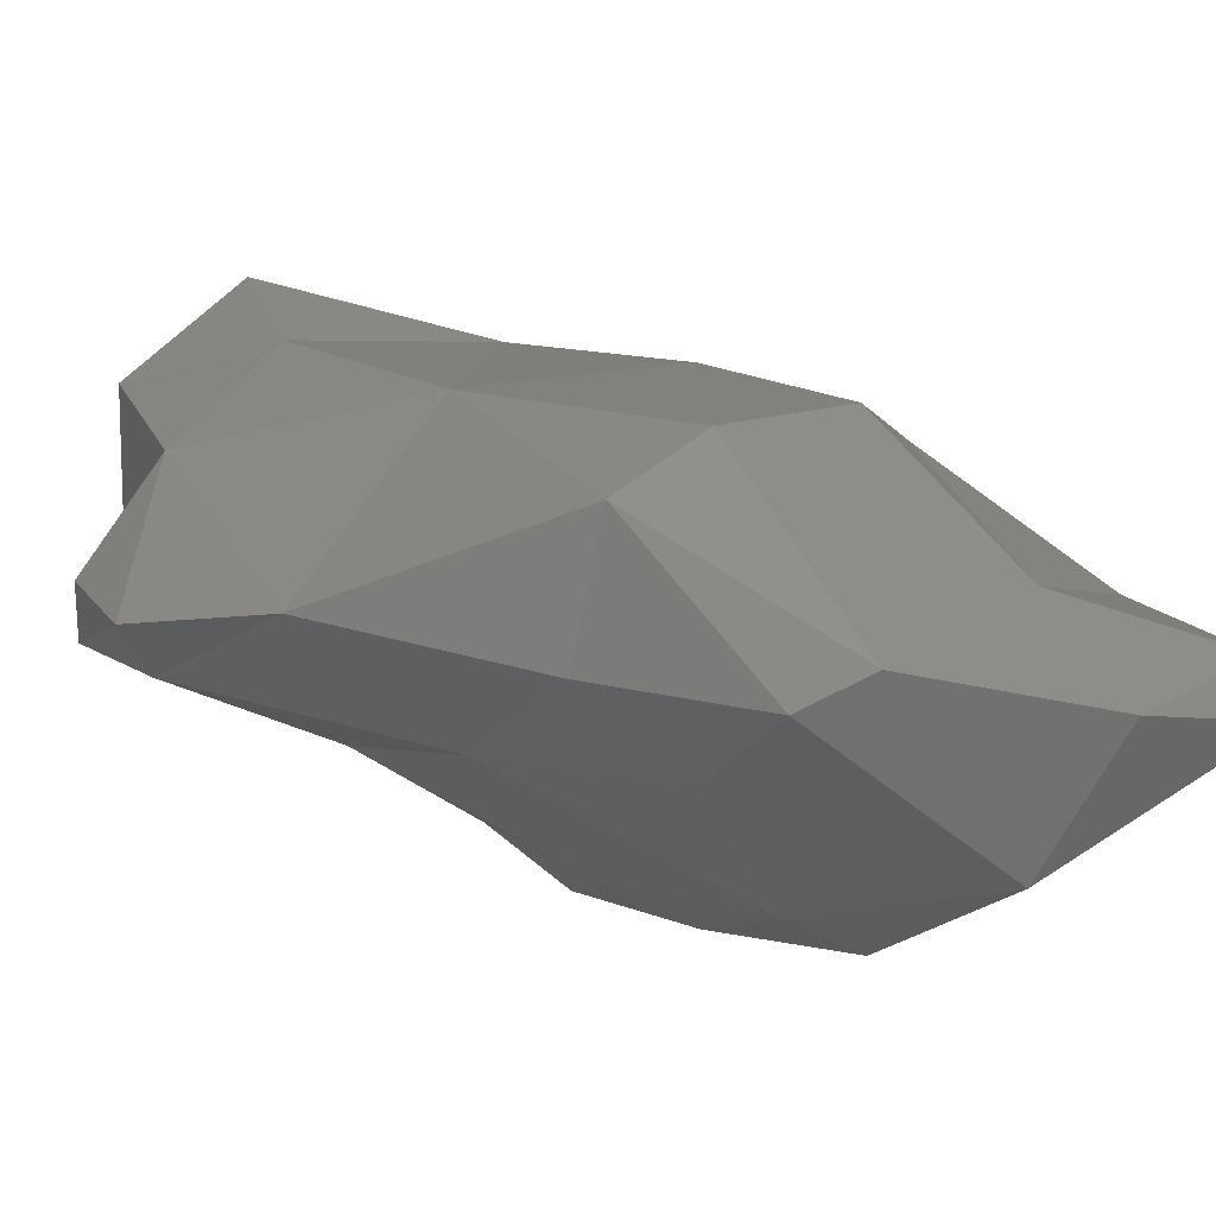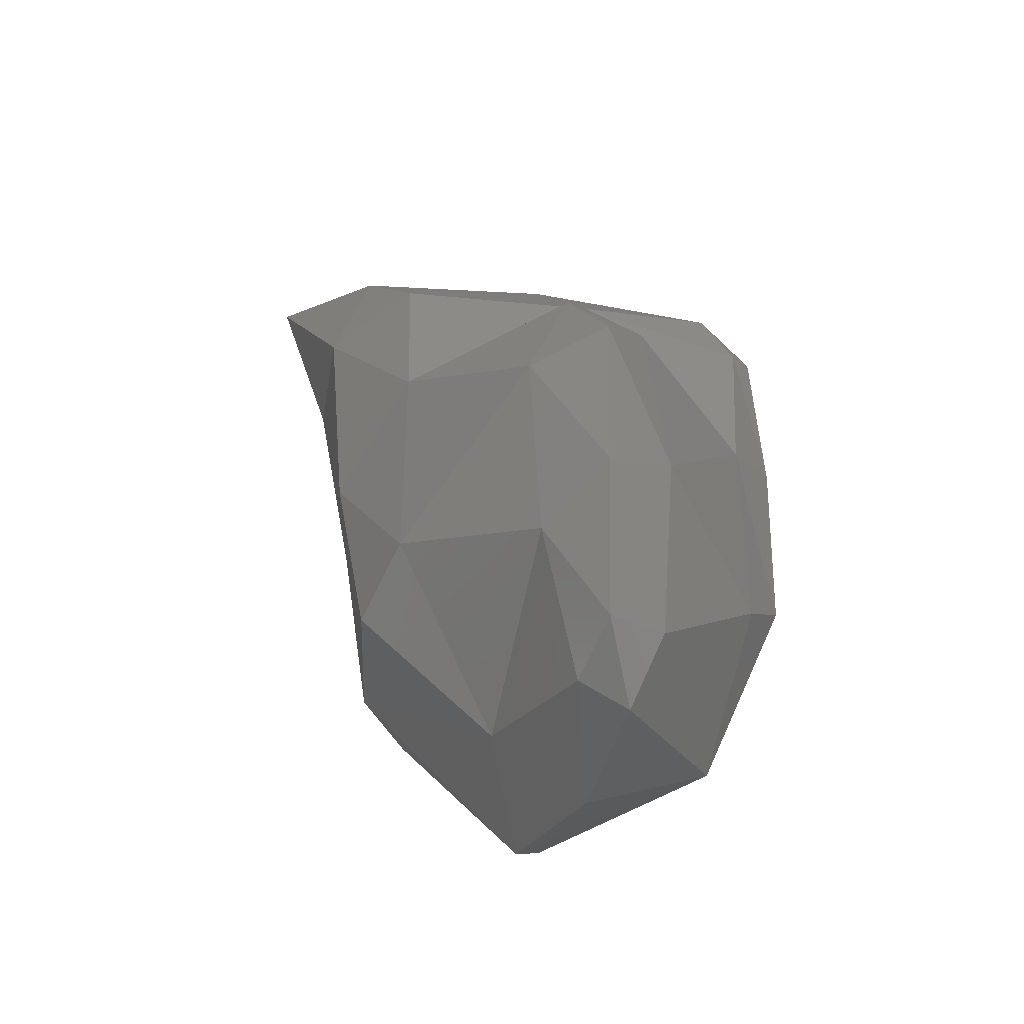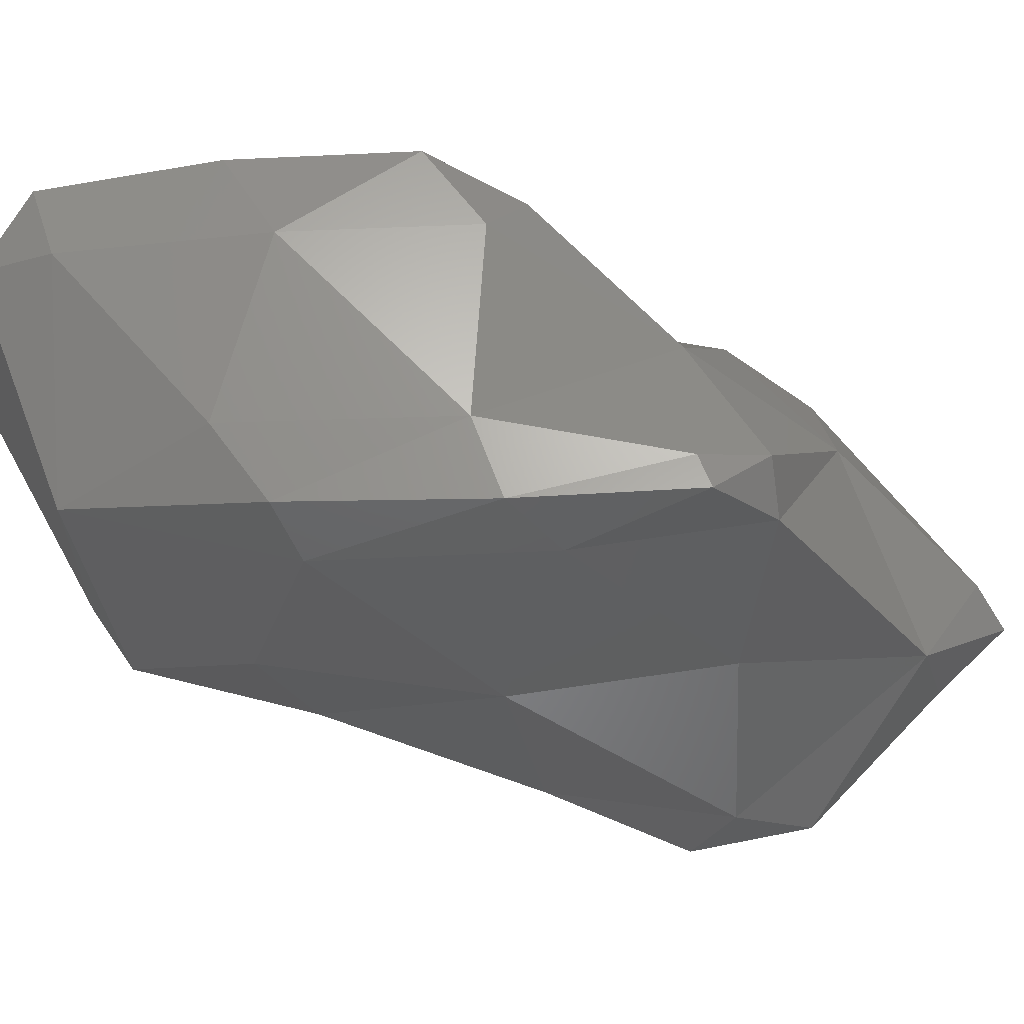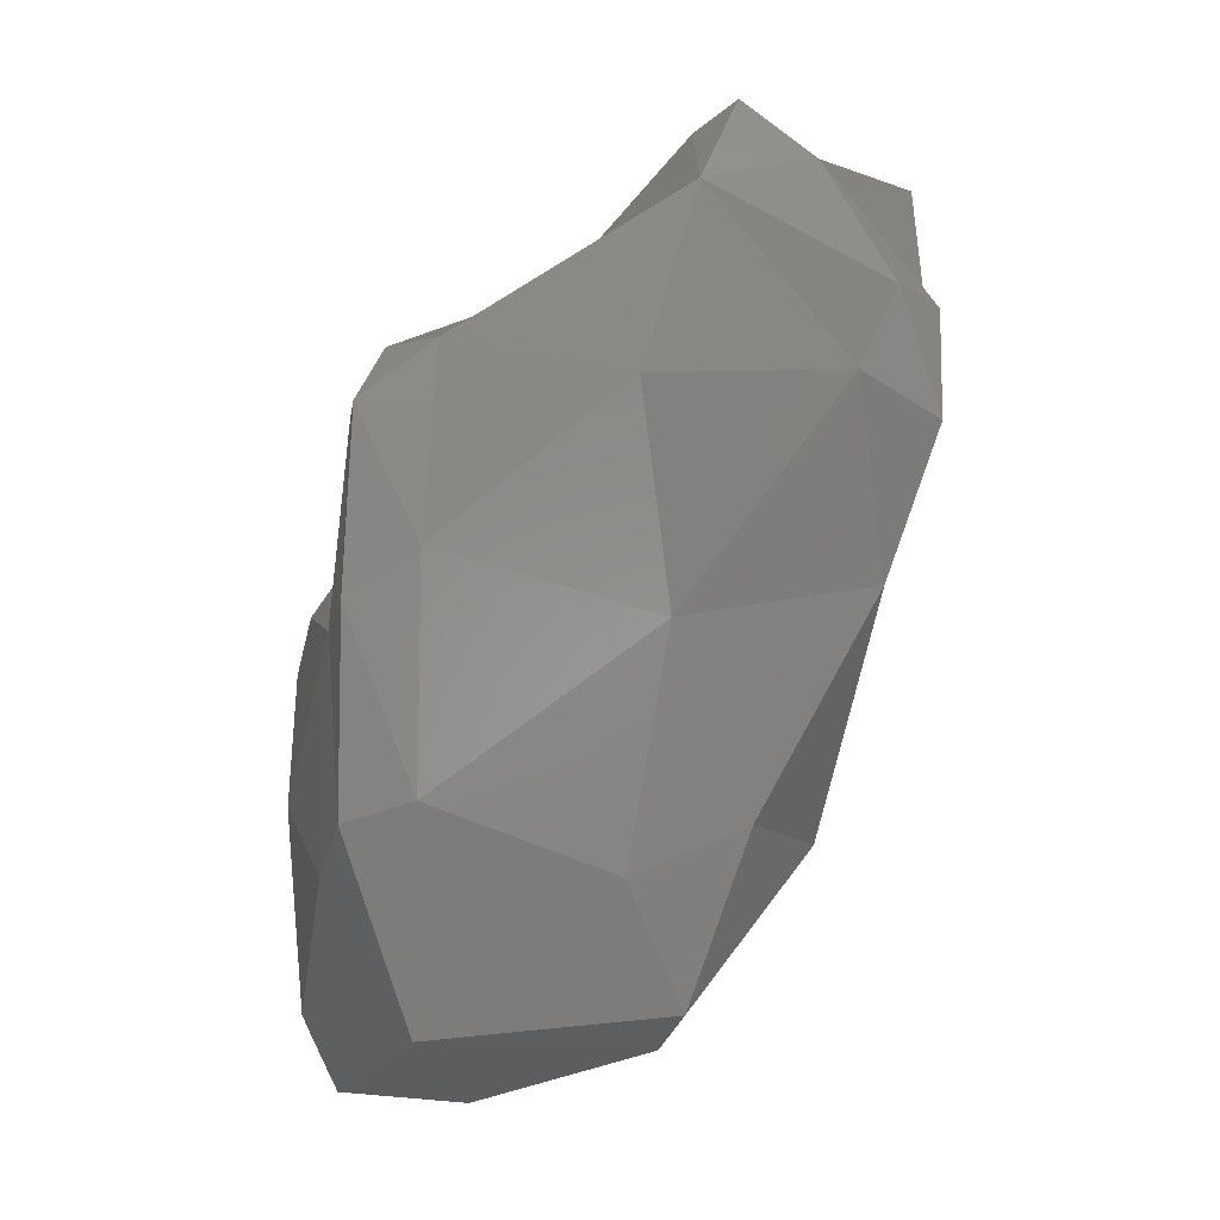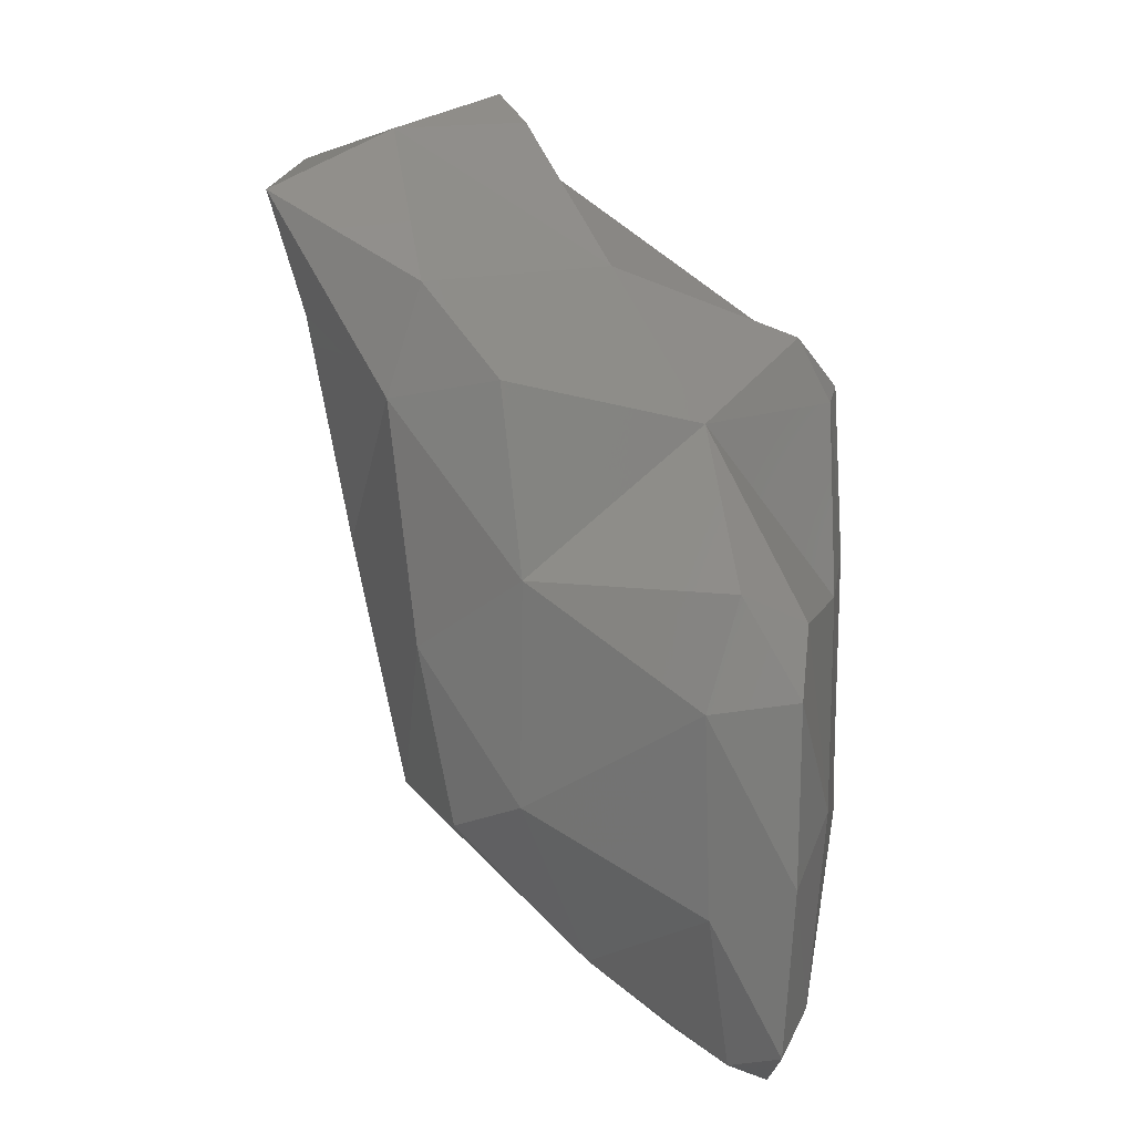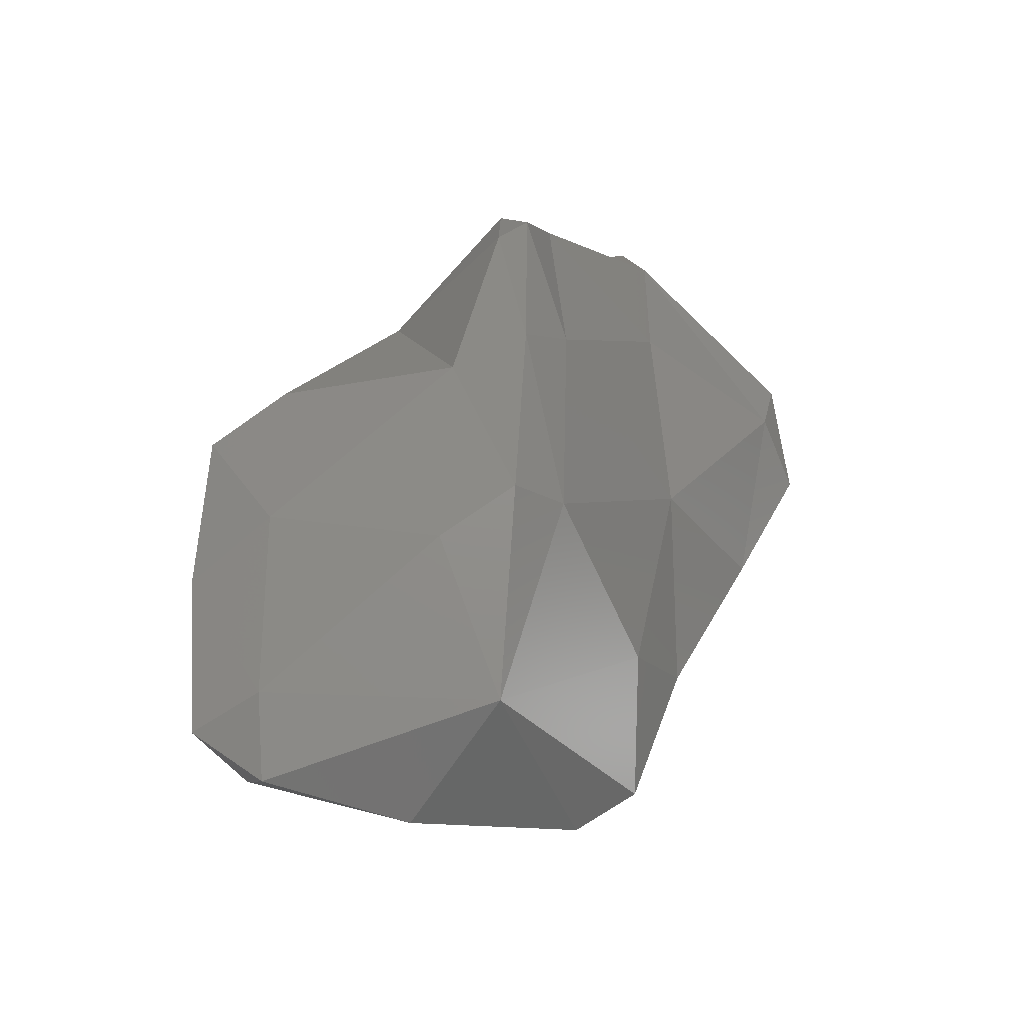
<metadata>
{"format":"stl","ext":"stl","renderer":"f3d","projection":"perspective","resolution":1024,"background":"white","views":[{"elev":4.5,"azim":-36.2,"up":"+Z"},{"elev":-40.6,"azim":82.0,"up":"+Y"},{"elev":-73.0,"azim":94.1,"up":"+Z"},{"elev":-3.5,"azim":-143.6,"up":"+Y"},{"elev":13.9,"azim":60.9,"up":"+Y"},{"elev":-39.4,"azim":157.8,"up":"+Y"}]}
</metadata>
<code>
# stl→obj: 56 verts, 108 faces
v 122.9 156.5 138.7
v 123.2 156.4 138.6
v 123.1 155.6 139
v 123.5 156.2 138.8
v 123.2 157.3 138.6
v 122.9 157.5 138.7
v 123.4 157.2 138.8
v 123.2 158.1 138.6
v 122.9 158.3 138.9
v 123.3 158 138.7
v 123.2 158.3 138.8
v 122.3 155.7 139.6
v 122.5 155.5 139.7
v 123.3 155.2 139.5
v 124.1 155.6 139.3
v 124 155.3 139.5
v 124.3 155.5 139.6
v 122 156.4 139.6
v 122.3 156.2 139.3
v 124.1 156.5 139.3
v 124.3 156.3 139.6
v 122.1 157.2 139.3
v 121.5 157.3 139.8
v 124.1 157.3 139.4
v 124.3 157 139.6
v 121.4 158.1 139.5
v 121.2 157.9 139.7
v 121.3 158.5 139.6
v 122.2 158.2 139.2
v 123.5 158 139.5
v 124.1 157.4 139.7
v 121.8 159.1 139.9
v 122.1 159 139.5
v 123 158.6 139.7
v 122.3 159.2 139.7
v 122.1 159.3 139.7
v 123.2 155.6 139.9
v 124 155.4 139.7
v 122.5 156.3 140.4
v 122.1 156.3 140.2
v 124.1 156.1 139.8
v 123.4 156.5 140.4
v 122.2 157.4 140.5
v 124.1 157 139.9
v 123.4 157.4 140.4
v 121.3 158.4 139.9
v 121.6 158.3 140.3
v 123.3 158.2 140.3
v 121.8 159 140.5
v 122.2 159.2 140.3
v 122.9 158.6 140.5
v 123.1 156.3 140.5
v 123 157.1 140.6
v 122.1 158.4 140.7
v 122.9 158.1 140.7
v 122.3 159 141
f 1 2 3
f 2 4 3
f 5 2 1
f 6 5 1
f 7 4 2
f 5 7 2
f 8 5 6
f 9 8 6
f 10 7 5
f 8 10 5
f 8 9 11
f 10 8 11
f 12 3 13
f 13 3 14
f 3 15 16
f 3 16 14
f 16 15 17
f 18 19 12
f 3 19 1
f 12 19 3
f 15 4 20
f 3 4 15
f 21 17 15
f 20 21 15
f 22 19 18
f 23 22 18
f 1 22 6
f 19 22 1
f 20 7 24
f 4 7 20
f 25 21 20
f 24 25 20
f 26 27 28
f 23 27 26
f 23 26 22
f 22 26 29
f 6 29 9
f 22 29 6
f 24 30 31
f 24 7 30
f 7 10 30
f 25 24 31
f 28 32 33
f 28 33 26
f 26 33 29
f 9 29 33
f 9 33 34
f 9 34 11
f 34 33 35
f 30 10 11
f 34 30 11
f 33 32 36
f 35 33 36
f 13 14 37
f 14 16 38
f 37 14 38
f 16 17 38
f 13 39 40
f 13 40 12
f 12 40 18
f 37 39 13
f 37 41 42
f 37 38 41
f 17 21 41
f 38 17 41
f 18 40 23
f 40 43 23
f 44 42 41
f 45 42 44
f 21 25 44
f 41 21 44
f 27 46 28
f 27 47 46
f 27 23 47
f 23 43 47
f 31 45 44
f 31 30 45
f 30 48 45
f 25 31 44
f 46 32 28
f 46 47 32
f 47 49 32
f 34 50 51
f 35 50 34
f 48 30 34
f 51 48 34
f 32 49 50
f 36 32 50
f 50 35 36
f 39 37 52
f 37 42 52
f 40 39 43
f 52 53 39
f 53 43 39
f 42 45 53
f 52 42 53
f 43 54 47
f 53 55 43
f 55 54 43
f 45 48 55
f 53 45 55
f 54 56 49
f 47 54 49
f 51 50 56
f 51 56 55
f 55 56 54
f 48 51 55
f 49 56 50

</code>
